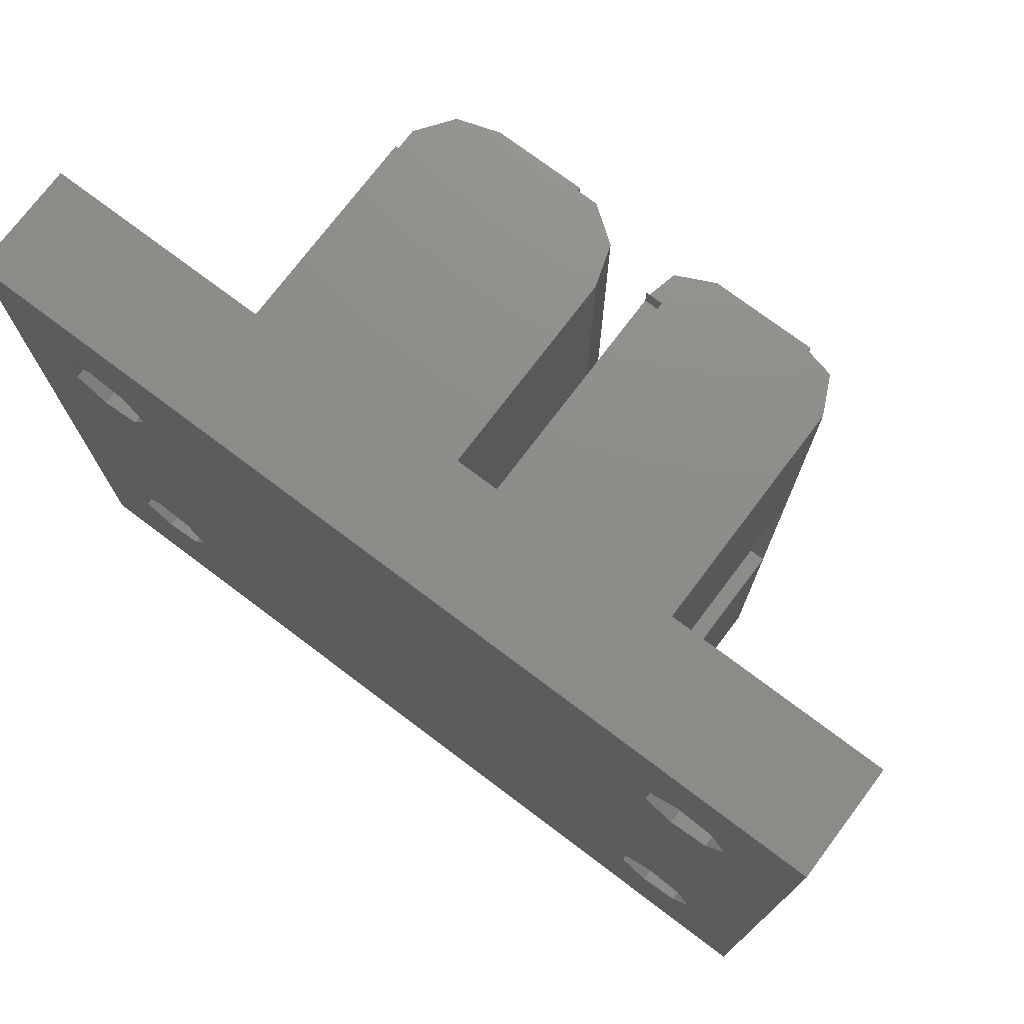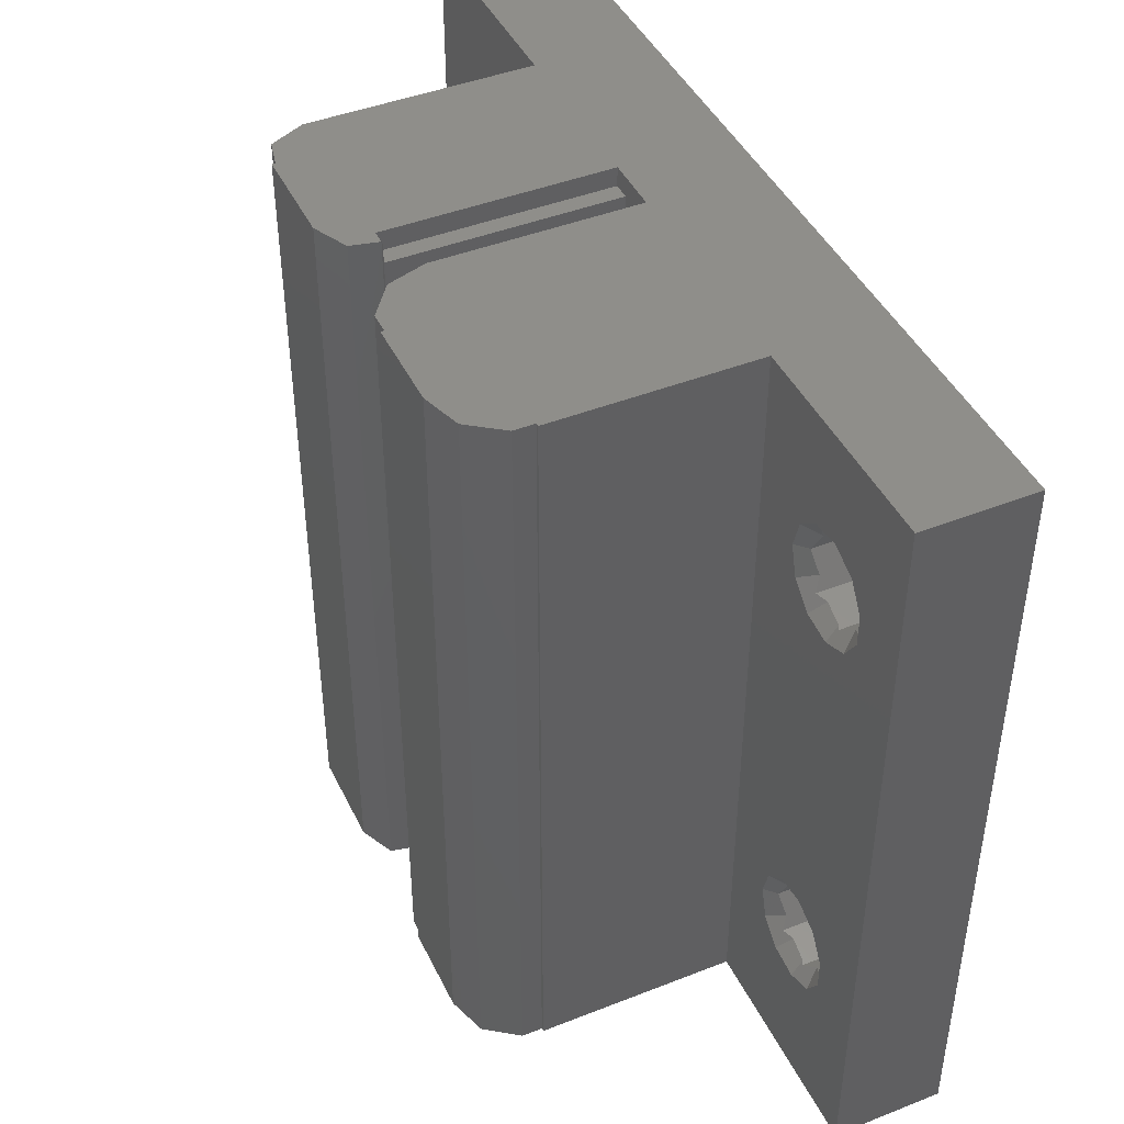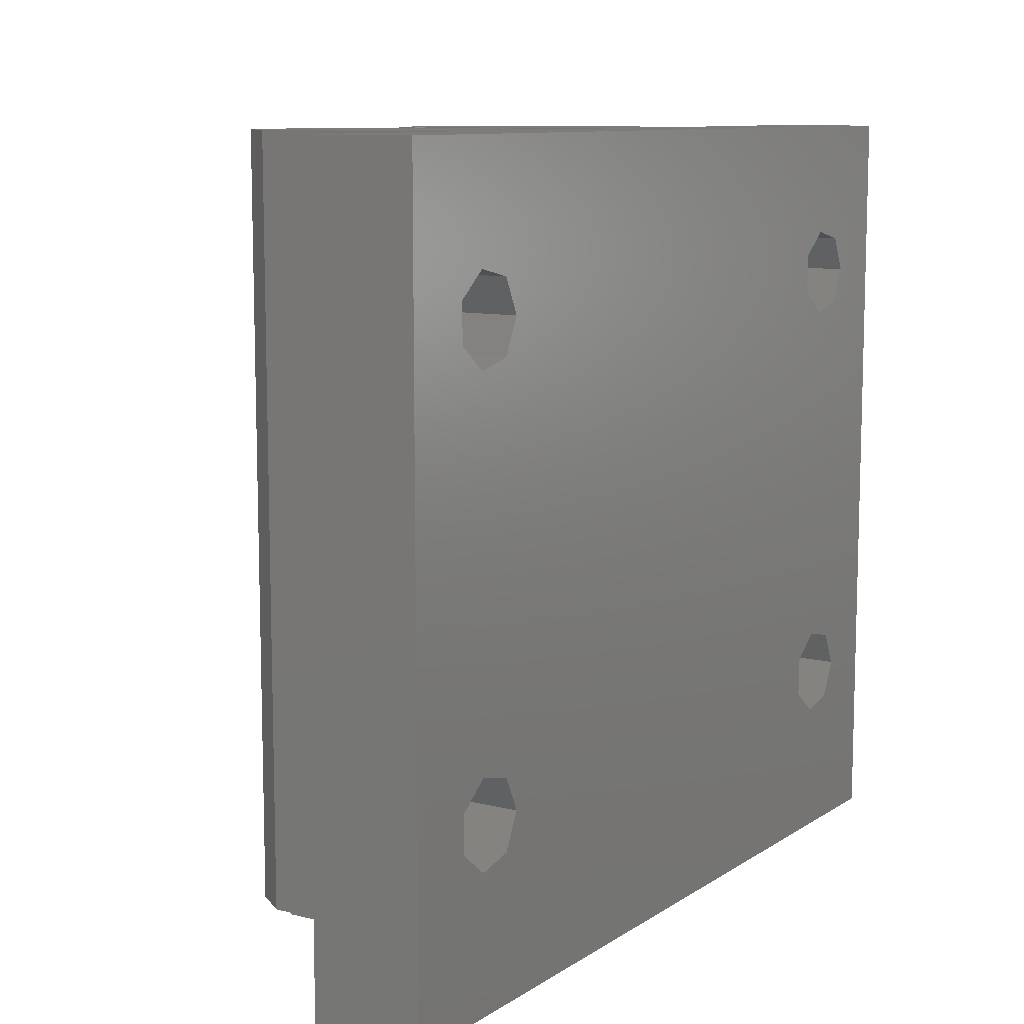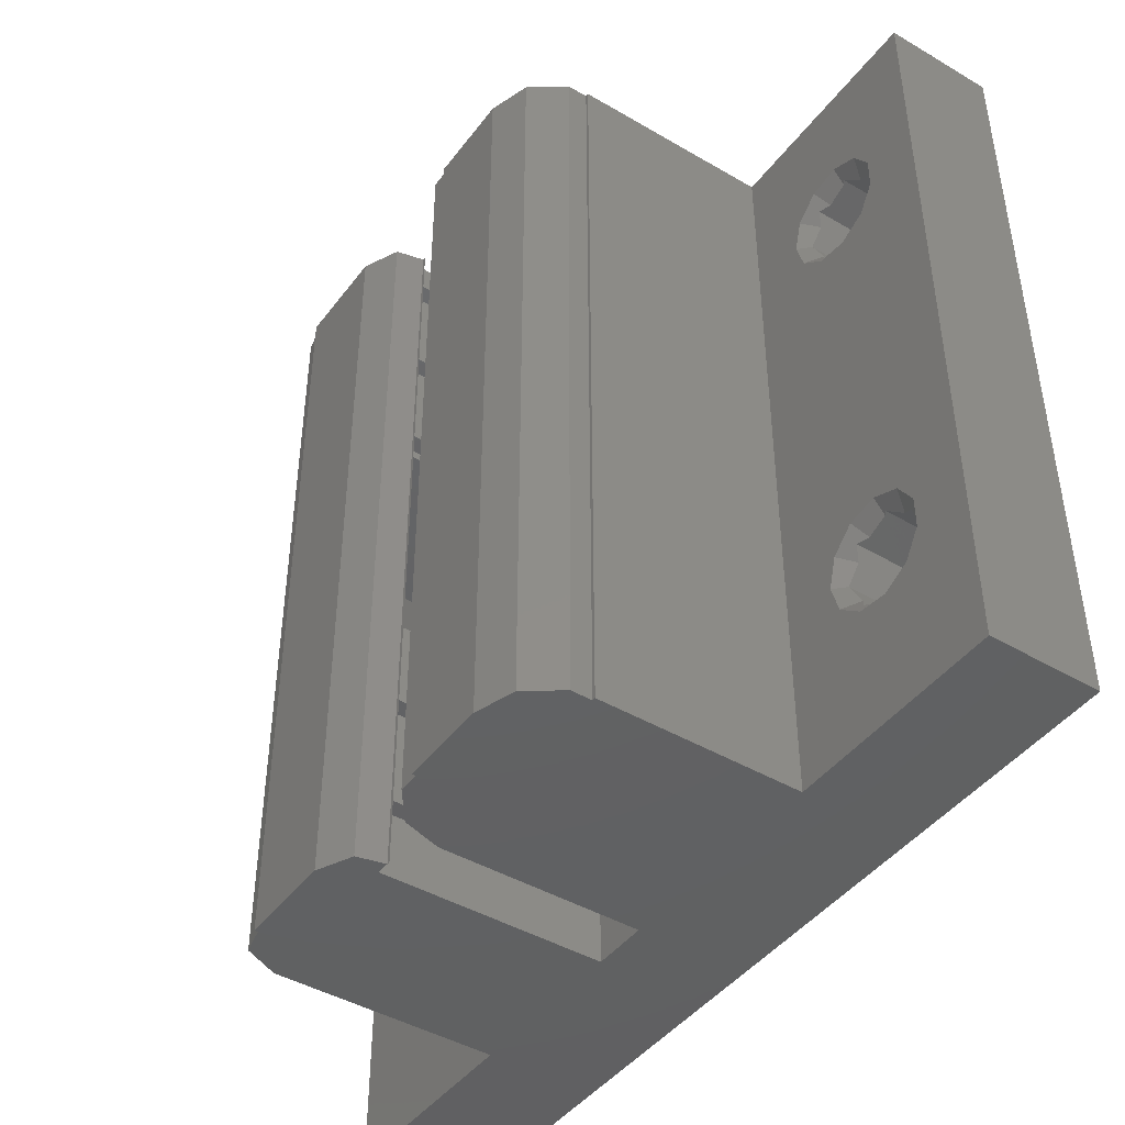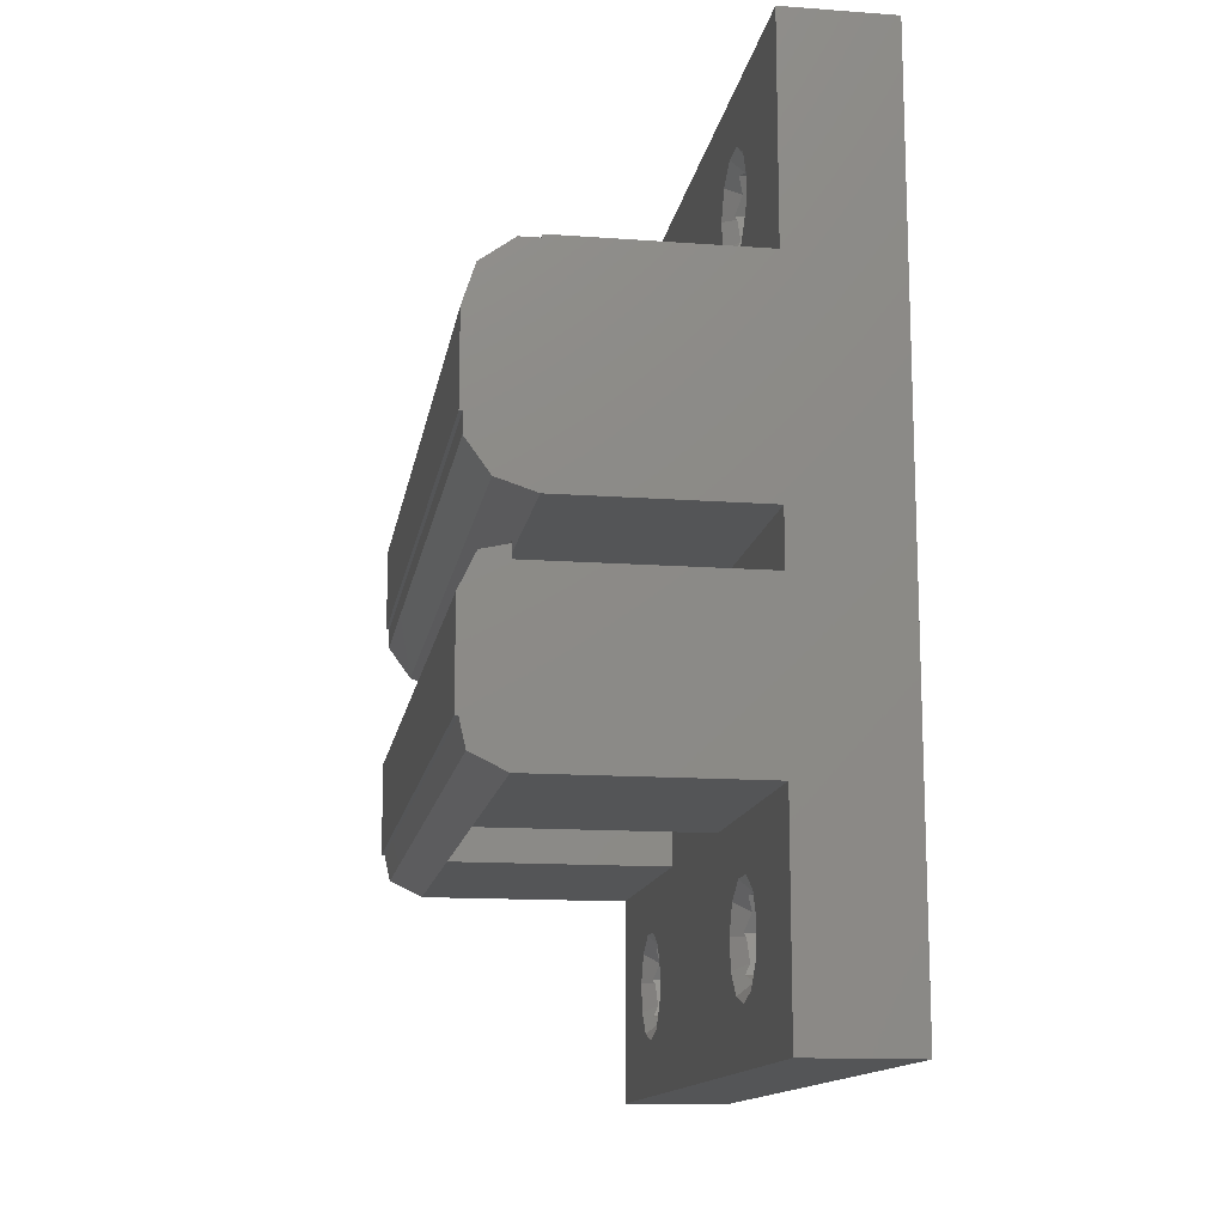
<metadata>
{"format":"stl","ext":"stl","renderer":"f3d","projection":"perspective","resolution":1024,"background":"white","views":[{"elev":74.5,"azim":-53.0,"up":"+Z"},{"elev":44.1,"azim":155.3,"up":"+Z"},{"elev":10.0,"azim":-147.5,"up":"+Z"},{"elev":-44.2,"azim":145.6,"up":"+Z"},{"elev":-13.7,"azim":170.7,"up":"+Y"}]}
</metadata>
<code>
# stl→obj: 242 verts, 500 faces
v -10 20 0
v -10 20 35
v -5 20 0
v -5 20 35
v -10 -17 8
v -10 -20 0
v -10 -20 35
v -10 13.75 29.56
v -10 15.45 29.95
v -10 16.8 7.132
v -10 13 28
v -10 16.8 8.868
v -10 13.75 6.436
v -10 13 8
v -10 15.45 9.95
v -10 13.75 9.564
v -10 15.45 6.05
v -10 -14.55 9.95
v -10 -13.2 8.868
v -10 16.8 27.13
v -10 15.45 26.05
v -10 13.75 26.44
v -10 16.8 28.87
v -10 -13.2 7.132
v -10 -17 28
v -10 -16.25 29.56
v -10 -14.55 29.95
v -10 -16.25 6.436
v -10 -16.25 9.564
v -10 -14.55 6.05
v -10 -13.2 27.13
v -10 -13.2 28.87
v -10 -14.55 26.05
v -10 -16.25 26.44
v -5 10 0
v -5 -8.866e-16 0
v 4 10 0
v 6.853 3 0
v 7 7 0
v 7 3 0
v 4 7.093e-16 0
v 6.853 2.073 0
v 5.763 0.5729 0
v 6.564 -9.497 0
v 5 -10.25 0
v 6.848 -8.25 0
v 4.927 9.853 0
v 6.427 8.763 0
v 4 9.853 0
v -5 -20 0
v -5 -10.25 0
v -5 -2.5 0
v 5 -2.5 0
v 6.247 -2.186 0
v 5 -1.902 0
v 5 -1.75 0
v 7 -3.75 0
v 7 -8.25 0
v -5 17.39 8.702
v -5 17.39 27.3
v -5 16.63 9.882
v -5 17.39 7.298
v -5 16.63 6.118
v -5 15.35 5.535
v -5 13.97 5.735
v -5 12.91 9.346
v -5 13.97 10.27
v -5 16.63 26.12
v -5 15.35 10.46
v -5 12.91 6.654
v -5 12.51 8
v -5 16.63 29.88
v -5 17.39 28.7
v -5 12.51 28
v -5 12.91 29.35
v -5 10 35
v -5 15.35 25.54
v -5 13.97 30.27
v -5 15.35 30.46
v -5 13.97 25.73
v -5 12.91 26.65
v -5 -2.5 35
v -5 -8.866e-16 35
v -5 -10.25 35
v -5 -20 35
v 4 9.853 35
v 4 7.093e-16 35
v 5.763 0.5729 35
v 5 -1.75 35
v 5 -2.5 35
v 5 -1.902 35
v 7 -8.25 35
v 7 -3.75 35
v 4.927 9.853 35
v 7 7 35
v 6.853 2.073 35
v 4 10 35
v 5 -10.25 35
v 6.853 3 35
v 7 3 35
v 6.427 8.763 35
v 6.247 -2.186 35
v 6.848 -8.25 35
v 6.564 -9.497 35
v -5.449 15.45 6.05
v -5.687 16.18 6.637
v -5.421 16.8 7.132
v -5.612 16.8 7.471
v -5.612 16.8 8.529
v -5.421 16.8 8.868
v -5.407 13.75 6.436
v -5.65 14.24 6.326
v -5.559 15.27 6.089
v -5.49 13 8
v -5.674 13.47 7.018
v -5.674 13.47 8.982
v -5.407 13.75 9.564
v -5.65 14.24 9.674
v -5.559 15.27 9.911
v -5.449 15.45 9.95
v -5.687 16.18 9.363
v -5.449 15.45 26.05
v -5.687 16.18 26.64
v -5.421 16.8 27.13
v -5.612 16.8 27.47
v -5.612 16.8 28.53
v -5.421 16.8 28.87
v -5.407 13.75 26.44
v -5.65 14.24 26.33
v -5.559 15.27 26.09
v -5.49 13 28
v -5.674 13.47 27.02
v -5.674 13.47 28.98
v -5.407 13.75 29.56
v -5.65 14.24 29.67
v -5.559 15.27 29.91
v -5.449 15.45 29.95
v -5.687 16.18 29.36
v -5.449 -14.55 6.05
v -5.687 -13.82 6.637
v -5.421 -13.2 7.132
v -5.612 -13.2 7.471
v -5.612 -13.2 8.529
v -5.421 -13.2 8.868
v -5.407 -16.25 6.436
v -5.65 -15.76 6.326
v -5.559 -14.73 6.089
v -5.49 -17 8
v -5.674 -16.53 7.018
v -5.674 -16.53 8.982
v -5.407 -16.25 9.564
v -5.65 -15.76 9.674
v -5.559 -14.73 9.911
v -5.449 -14.55 9.95
v -5.687 -13.82 9.363
v -5.449 -14.55 26.05
v -5.687 -13.82 26.64
v -5.421 -13.2 27.13
v -5.612 -13.2 27.47
v -5.612 -13.2 28.53
v -5.421 -13.2 28.87
v -5.407 -16.25 26.44
v -5.65 -15.76 26.33
v -5.559 -14.73 26.09
v -5.49 -17 28
v -5.674 -16.53 27.02
v -5.674 -16.53 28.98
v -5.407 -16.25 29.56
v -5.65 -15.76 29.67
v -5.559 -14.73 29.91
v -5.449 -14.55 29.95
v -5.687 -13.82 29.36
v -5 -1.75 9.125
v -5 -1.75 2.875
v -5 -2.5 2.875
v -5 -2.5 34.12
v -5 -1.75 34.12
v -5 -1.75 32.88
v -5 -2.5 24.12
v -5 -1.75 24.12
v -5 -1.75 27.88
v -5 -1.75 29.12
v -5 -10.25 12.5
v -5 -2.5 12.5
v -5 -10.25 22.5
v -5 -1.75 22.88
v -5 -13.37 26.12
v -5 -14.65 25.54
v -5 -13.37 6.118
v -5 -12.61 8.702
v -5 -2.5 22.5
v -5 -17.49 28
v -5 -17.09 29.35
v -5 -2.5 4.125
v -5 -1.75 4.125
v -5 -1.75 7.875
v -5 -16.03 30.27
v -5 -12.61 7.298
v -5 -2.5 29.12
v -5 -2.5 9.125
v -5 -16.03 25.73
v -5 -14.65 5.535
v -5 -17.49 8
v -5 -17.09 9.346
v -5 -16.03 5.735
v -5 -17.09 6.654
v -5 -16.03 10.27
v -5 -14.65 10.46
v -5 -12.61 27.3
v -5 -13.37 9.882
v -5 -12.61 28.7
v -5 -17.09 26.65
v -5 -14.65 30.46
v -5 -13.37 29.88
v -5 -2.5 7.875
v -5 -2.5 22.88
v -5 -2.5 27.88
v -5 -2.5 32.88
v 5 -10.25 12.5
v 5 -10.25 22.5
v 5 -1.75 2.875
v 5 -1.75 4.125
v 5 -1.75 7.875
v 5 -1.75 9.125
v 5 -1.75 22.88
v 5 -1.75 24.12
v 5 -1.75 27.88
v 5 -1.75 29.12
v 5 -1.75 32.88
v 5 -1.75 34.12
v 5 -2.5 2.875
v 5 -2.5 34.12
v 5 -2.5 4.125
v 5 -2.5 7.875
v 5 -2.5 9.125
v 5 -2.5 12.5
v 5 -2.5 22.5
v 5 -2.5 22.88
v 5 -2.5 24.12
v 5 -2.5 27.88
v 5 -2.5 29.12
v 5 -2.5 32.88
f 1 2 3
f 3 2 4
f 5 6 7
f 8 2 9
f 1 10 2
f 11 6 8
f 10 12 2
f 13 6 14
f 12 15 2
f 15 16 2
f 1 6 13
f 1 13 17
f 1 17 10
f 18 7 19
f 16 20 2
f 21 6 22
f 20 23 2
f 23 9 2
f 22 6 11
f 2 8 7
f 16 6 21
f 16 21 20
f 8 6 24
f 8 24 19
f 25 19 7
f 26 7 27
f 28 6 5
f 18 29 7
f 29 5 7
f 30 6 28
f 24 6 30
f 8 19 31
f 8 31 32
f 8 32 7
f 32 27 7
f 33 19 34
f 34 19 25
f 26 25 7
f 31 19 33
f 14 6 16
f 1 3 6
f 6 3 35
f 36 35 37
f 38 39 40
f 41 39 38
f 41 42 43
f 41 38 42
f 44 45 46
f 36 47 48
f 36 37 49
f 6 35 36
f 50 6 51
f 6 36 52
f 53 51 52
f 54 53 55
f 56 55 53
f 46 57 58
f 51 57 46
f 51 53 54
f 51 54 57
f 36 49 47
f 36 48 39
f 36 39 41
f 51 46 45
f 51 6 52
f 59 3 4
f 60 35 4
f 61 59 4
f 62 3 59
f 63 3 62
f 64 65 35
f 35 3 63
f 66 67 4
f 60 68 35
f 67 69 4
f 35 65 70
f 35 71 4
f 35 70 71
f 71 66 4
f 69 61 4
f 72 73 4
f 73 60 4
f 74 75 76
f 77 35 68
f 78 79 76
f 80 35 77
f 81 35 80
f 76 35 81
f 76 81 74
f 76 79 4
f 79 72 4
f 63 64 35
f 75 78 76
f 4 2 7
f 82 83 7
f 84 82 7
f 85 84 7
f 86 76 87
f 86 87 88
f 89 90 91
f 92 93 91
f 94 86 95
f 86 88 96
f 97 76 86
f 92 91 90
f 98 82 84
f 83 76 7
f 76 4 7
f 86 99 100
f 86 96 99
f 95 101 94
f 100 95 86
f 83 87 76
f 102 91 93
f 90 103 92
f 90 104 103
f 90 98 104
f 90 82 98
f 7 6 50
f 85 7 50
f 17 105 106
f 107 17 106
f 107 10 17
f 12 108 109
f 107 108 12
f 110 12 109
f 12 10 107
f 13 111 112
f 113 13 112
f 113 105 13
f 105 17 13
f 114 115 14
f 14 115 111
f 14 111 13
f 116 114 14
f 116 14 117
f 14 16 117
f 16 118 117
f 119 118 16
f 119 16 120
f 16 15 120
f 121 120 15
f 121 15 110
f 15 12 110
f 21 122 123
f 124 21 123
f 124 20 21
f 23 125 126
f 124 125 23
f 127 23 126
f 23 20 124
f 22 128 129
f 130 22 129
f 130 122 22
f 122 21 22
f 131 132 11
f 11 132 128
f 11 128 22
f 133 131 11
f 133 11 134
f 11 8 134
f 8 135 134
f 136 135 8
f 136 8 137
f 8 9 137
f 138 137 9
f 138 9 127
f 9 23 127
f 30 139 140
f 141 30 140
f 141 24 30
f 19 142 143
f 141 142 19
f 144 19 143
f 19 24 141
f 28 145 146
f 147 28 146
f 147 139 28
f 139 30 28
f 148 149 5
f 5 149 145
f 5 145 28
f 150 148 5
f 150 5 151
f 5 29 151
f 29 152 151
f 153 152 29
f 153 29 154
f 29 18 154
f 155 154 18
f 155 18 144
f 18 19 144
f 33 156 157
f 158 33 157
f 158 31 33
f 32 159 160
f 158 159 32
f 161 32 160
f 32 31 158
f 34 162 163
f 164 34 163
f 164 156 34
f 156 33 34
f 165 166 25
f 25 166 162
f 25 162 34
f 167 165 25
f 167 25 168
f 25 26 168
f 26 169 168
f 170 169 26
f 170 26 171
f 26 27 171
f 172 171 27
f 172 27 161
f 27 32 161
f 173 36 83
f 174 175 52
f 82 176 83
f 176 177 83
f 177 178 83
f 179 180 181
f 178 182 83
f 182 181 83
f 183 184 185
f 181 180 83
f 180 186 83
f 183 187 188
f 189 50 51
f 190 51 183
f 185 184 191
f 192 193 85
f 194 195 196
f 193 197 85
f 196 36 173
f 195 36 196
f 190 198 51
f 199 182 178
f 174 36 195
f 52 36 174
f 200 83 186
f 201 190 183
f 189 202 50
f 198 189 51
f 203 204 85
f 205 50 202
f 206 50 205
f 203 50 206
f 204 207 85
f 85 50 203
f 207 208 85
f 209 187 185
f 85 208 210
f 84 211 185
f 211 209 185
f 200 173 83
f 212 190 201
f 85 190 212
f 85 212 192
f 197 213 85
f 188 201 183
f 84 85 213
f 84 214 211
f 84 213 214
f 210 190 85
f 196 215 194
f 186 184 200
f 186 191 184
f 186 216 191
f 183 185 187
f 181 217 179
f 178 218 199
f 183 51 45
f 219 183 45
f 45 44 104
f 219 45 104
f 98 220 104
f 220 219 104
f 44 46 103
f 104 44 103
f 58 92 103
f 46 58 103
f 58 57 93
f 92 58 93
f 57 54 102
f 93 57 102
f 55 91 54
f 54 91 102
f 89 91 55
f 56 89 55
f 174 195 221
f 221 195 222
f 222 89 221
f 223 196 173
f 223 173 224
f 223 89 222
f 224 89 223
f 225 186 180
f 225 180 226
f 225 89 224
f 226 89 225
f 227 181 182
f 227 182 228
f 227 89 226
f 228 89 227
f 229 178 177
f 229 177 230
f 229 89 228
f 230 89 229
f 221 89 56
f 231 221 53
f 53 221 56
f 231 53 175
f 175 53 52
f 83 36 41
f 87 83 41
f 41 43 88
f 87 41 88
f 43 42 96
f 88 43 96
f 42 38 99
f 96 42 99
f 40 100 99
f 38 40 99
f 40 39 95
f 100 40 95
f 39 48 101
f 95 39 101
f 47 94 48
f 48 94 101
f 49 86 47
f 47 86 94
f 97 86 49
f 37 97 49
f 35 76 37
f 37 76 97
f 61 121 110
f 59 61 110
f 109 59 110
f 59 109 108
f 62 59 108
f 69 119 120
f 121 69 120
f 121 61 69
f 118 119 67
f 67 119 69
f 67 66 116
f 118 67 117
f 117 67 116
f 71 114 66
f 66 114 116
f 71 70 114
f 114 70 115
f 111 115 70
f 112 111 65
f 65 111 70
f 113 112 65
f 64 113 65
f 106 105 64
f 64 105 113
f 106 64 63
f 63 107 106
f 62 107 63
f 108 107 62
f 72 138 127
f 73 72 127
f 126 73 127
f 73 126 125
f 60 73 125
f 79 136 137
f 138 79 137
f 138 72 79
f 135 136 78
f 78 136 79
f 78 75 133
f 135 78 134
f 134 78 133
f 74 131 75
f 75 131 133
f 74 81 131
f 131 81 132
f 128 132 81
f 129 128 80
f 80 128 81
f 130 129 80
f 77 130 80
f 123 122 77
f 77 122 130
f 123 77 68
f 68 124 123
f 60 124 68
f 125 124 60
f 90 232 82
f 82 232 176
f 90 89 232
f 232 89 230
f 84 185 220
f 98 84 220
f 189 141 140
f 198 141 189
f 142 141 198
f 140 139 202
f 202 139 147
f 140 202 189
f 210 155 144
f 190 210 144
f 143 190 144
f 190 143 142
f 198 190 142
f 147 146 205
f 202 147 205
f 145 149 206
f 146 145 205
f 205 145 206
f 203 206 148
f 148 206 149
f 203 148 204
f 204 148 150
f 207 204 150
f 152 207 151
f 151 207 150
f 208 153 154
f 155 208 154
f 155 210 208
f 152 153 207
f 207 153 208
f 187 158 157
f 209 158 187
f 159 158 209
f 157 156 188
f 188 156 164
f 157 188 187
f 214 172 161
f 211 214 161
f 160 211 161
f 211 160 159
f 209 211 159
f 164 163 201
f 188 164 201
f 162 166 212
f 163 162 201
f 201 162 212
f 192 212 165
f 165 212 166
f 192 165 193
f 193 165 167
f 197 193 167
f 169 197 168
f 168 197 167
f 213 170 171
f 172 213 171
f 172 214 213
f 169 170 197
f 197 170 213
f 231 175 221
f 221 175 174
f 194 233 222
f 195 194 222
f 234 233 215
f 215 233 194
f 234 215 223
f 223 215 196
f 200 235 224
f 173 200 224
f 236 235 184
f 184 235 200
f 183 219 236
f 184 183 236
f 220 185 237
f 237 185 191
f 238 237 216
f 216 237 191
f 238 216 225
f 225 216 186
f 179 239 226
f 180 179 226
f 240 239 217
f 217 239 179
f 240 217 227
f 227 217 181
f 199 241 228
f 182 199 228
f 242 241 218
f 218 241 199
f 242 218 229
f 229 218 178
f 176 232 230
f 177 176 230
f 236 219 220
f 236 220 237
f 236 225 235
f 237 238 225
f 237 225 236
f 225 224 235
f 242 229 241
f 241 229 228
f 240 227 239
f 239 227 226
f 234 223 233
f 233 223 222

</code>
